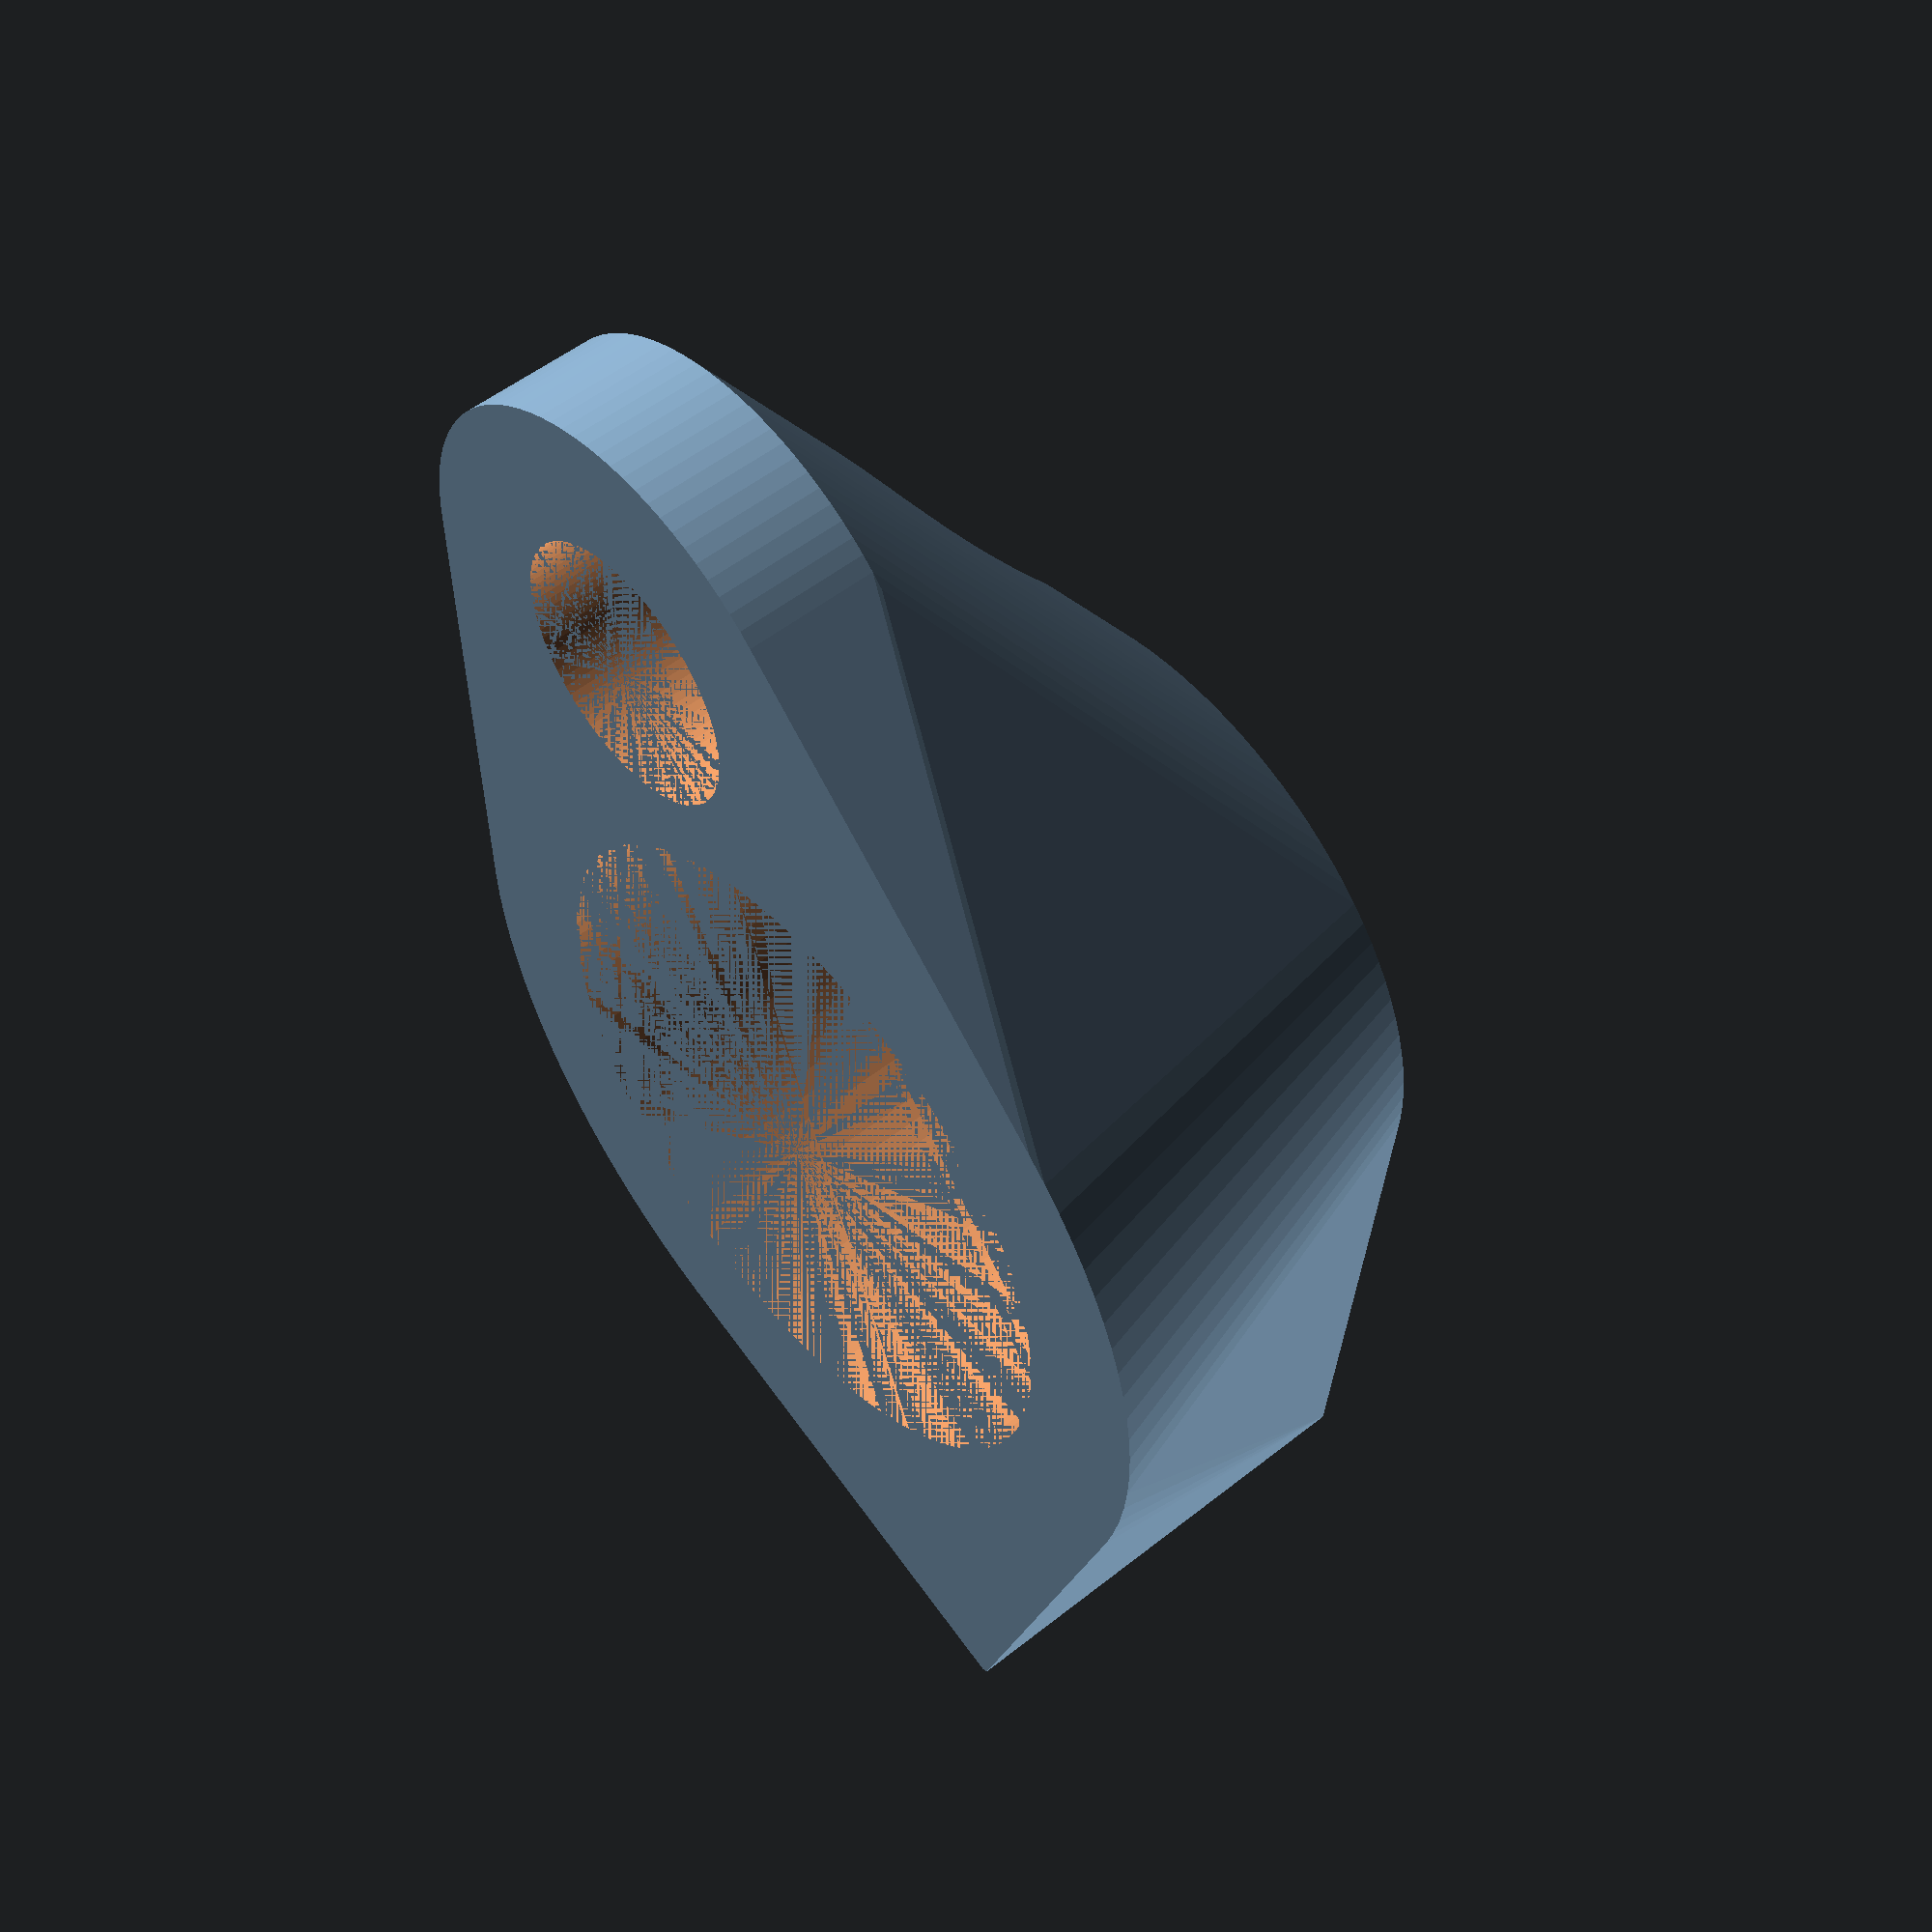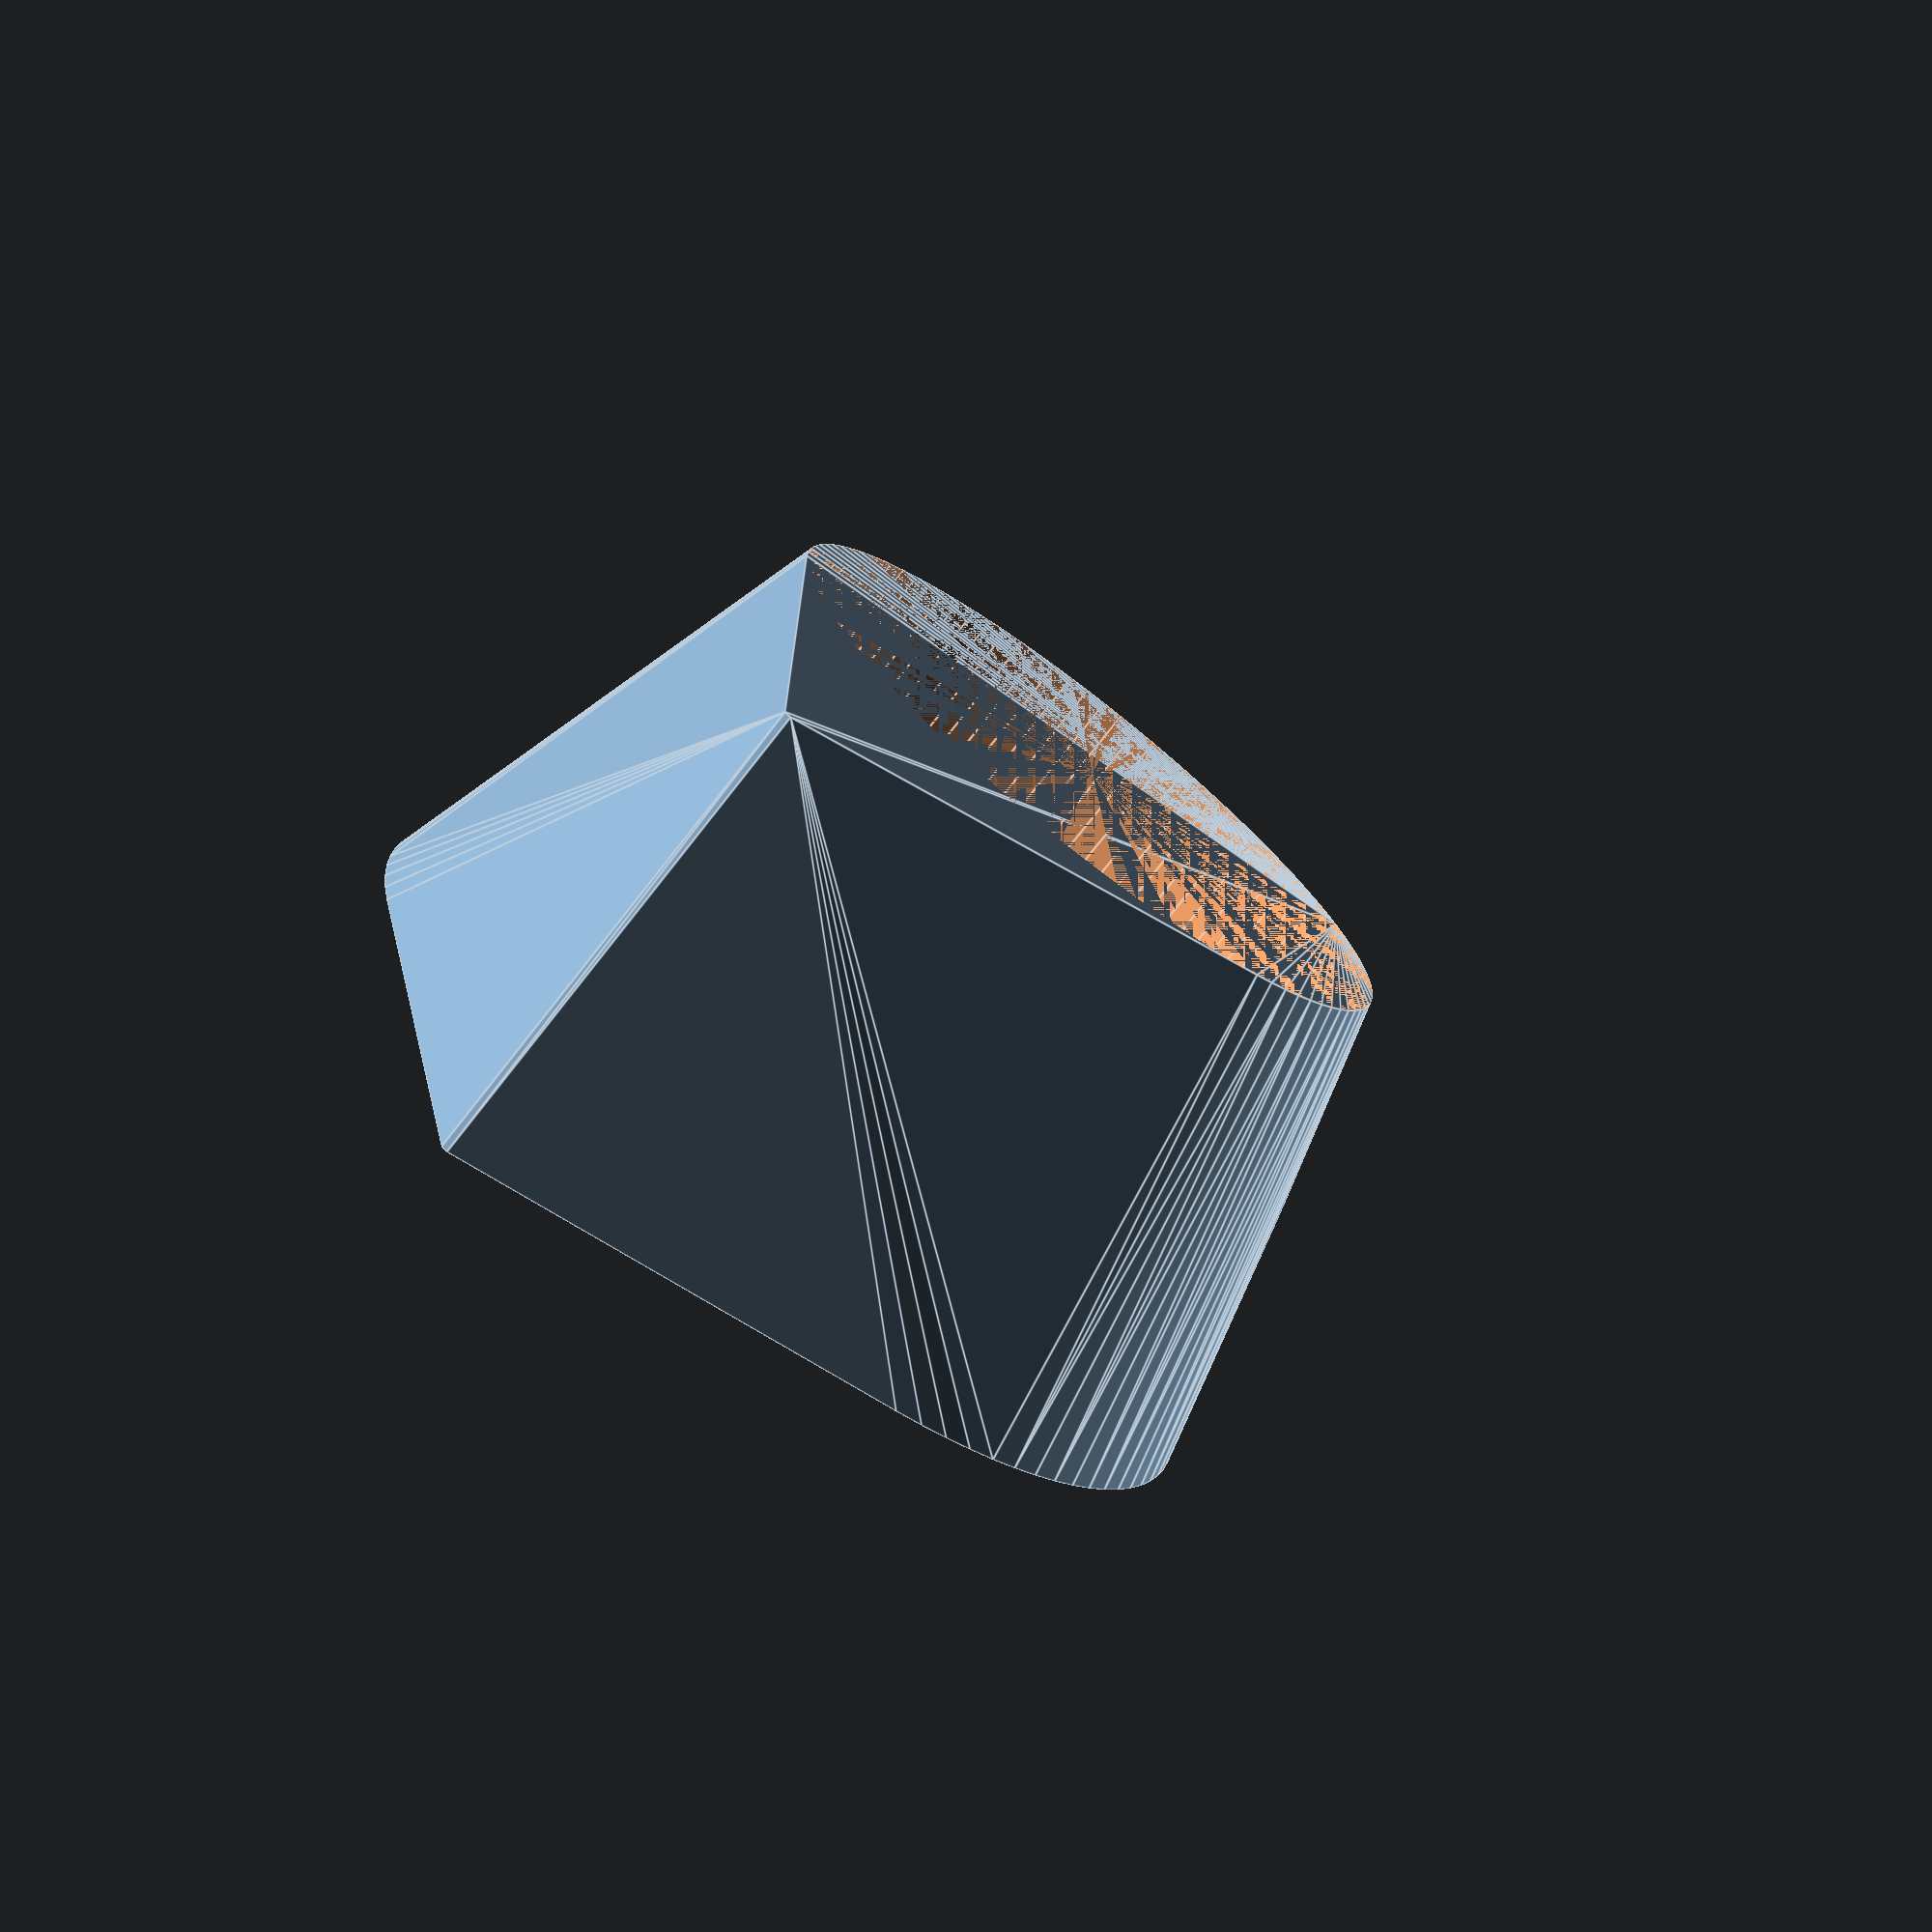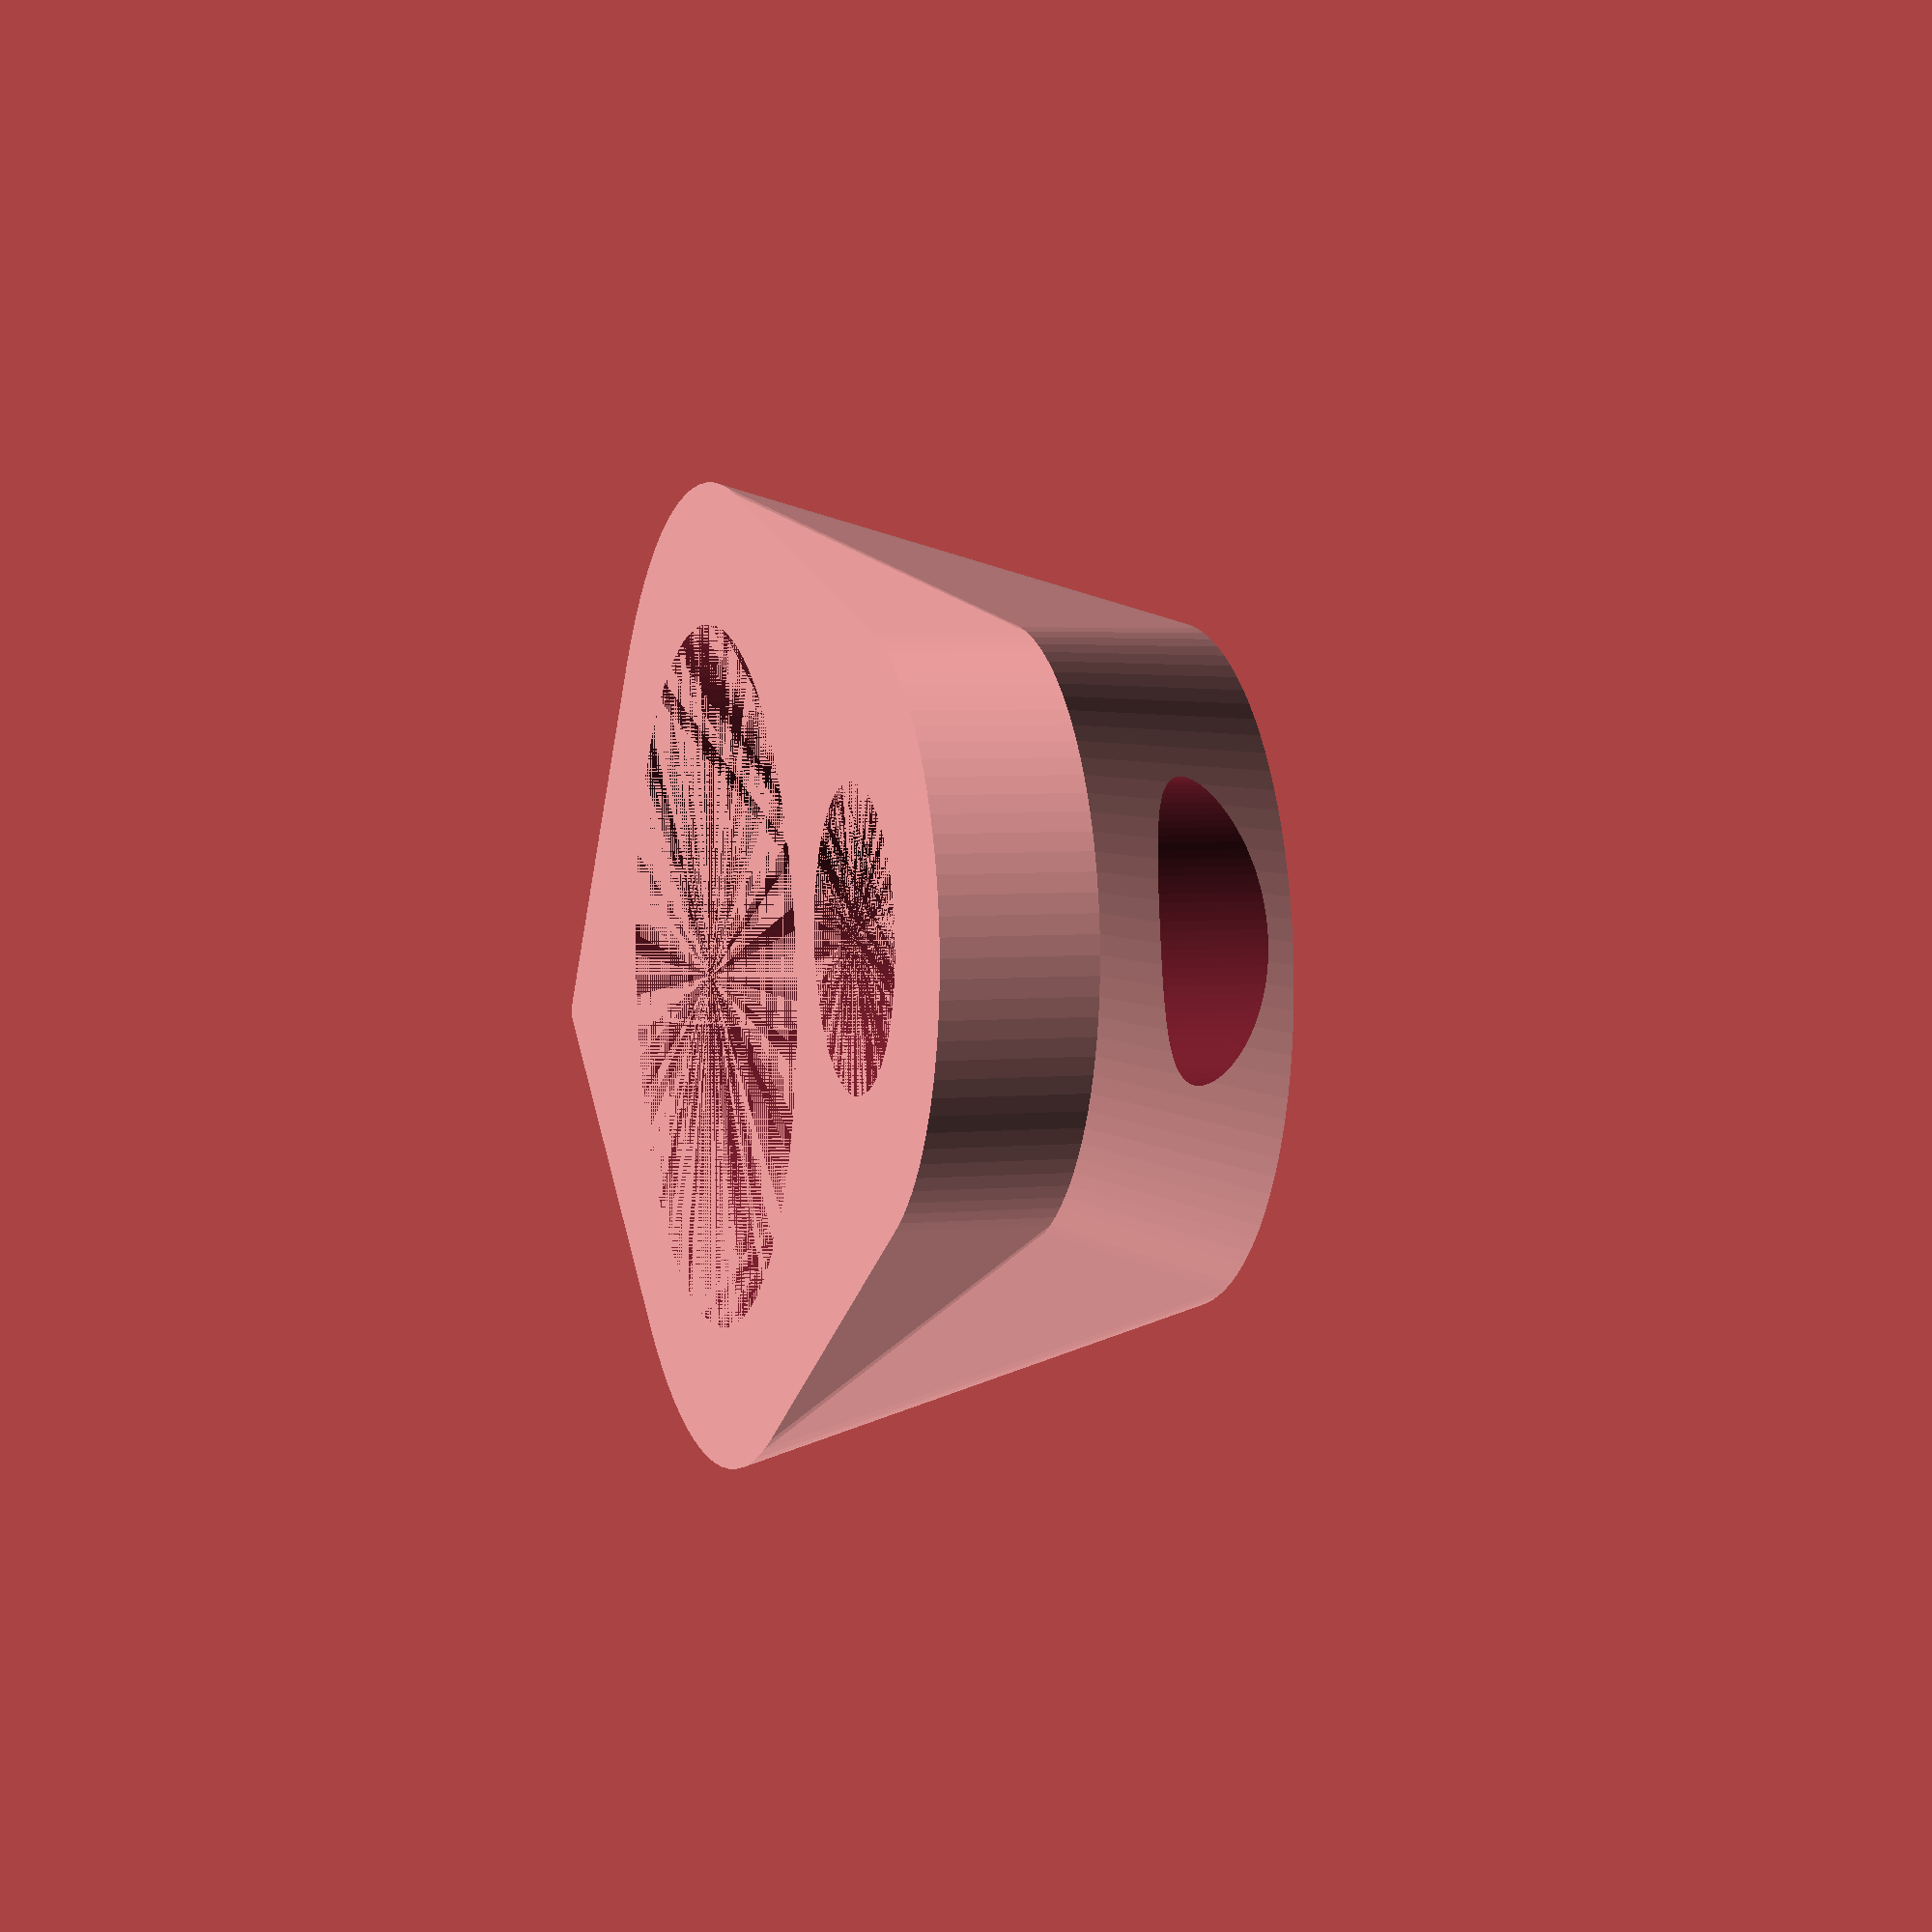
<openscad>
bigRingRadius=50;
bigRingHeight=70;


outerWidth=10;

smallRingRadius=20;
smallRingOffset=bigRingRadius + smallRingRadius + 10;
smallRingHeight=20;



$fn=100;


difference() {

  // create the connector

  // create the hull
  hull() {    

    translate([- (bigRingRadius + outerWidth + 40), -0.5, 0]) {
      cube(size=[1, 1, bigRingHeight], center=false);  
    }
    

    cylinder(r1=bigRingRadius + outerWidth * 2, r2=bigRingRadius,  h=bigRingHeight, center=false);    
    
    translate([smallRingOffset, 0, 0]) {
      cylinder(r=smallRingRadius + outerWidth * 2, h=smallRingHeight, center=false);  
    }  
  }

  // cutout the holes
  cylinder(r=bigRingRadius, h=bigRingHeight, center=false);
  translate([smallRingOffset, 0, 0]) {
      cylinder(r=smallRingRadius, h=bigRingHeight, center=false);  
    }  
}
</openscad>
<views>
elev=308.1 azim=294.1 roll=229.2 proj=p view=solid
elev=252.9 azim=119.6 roll=217.9 proj=p view=edges
elev=355.2 azim=188.1 roll=253.8 proj=p view=wireframe
</views>
